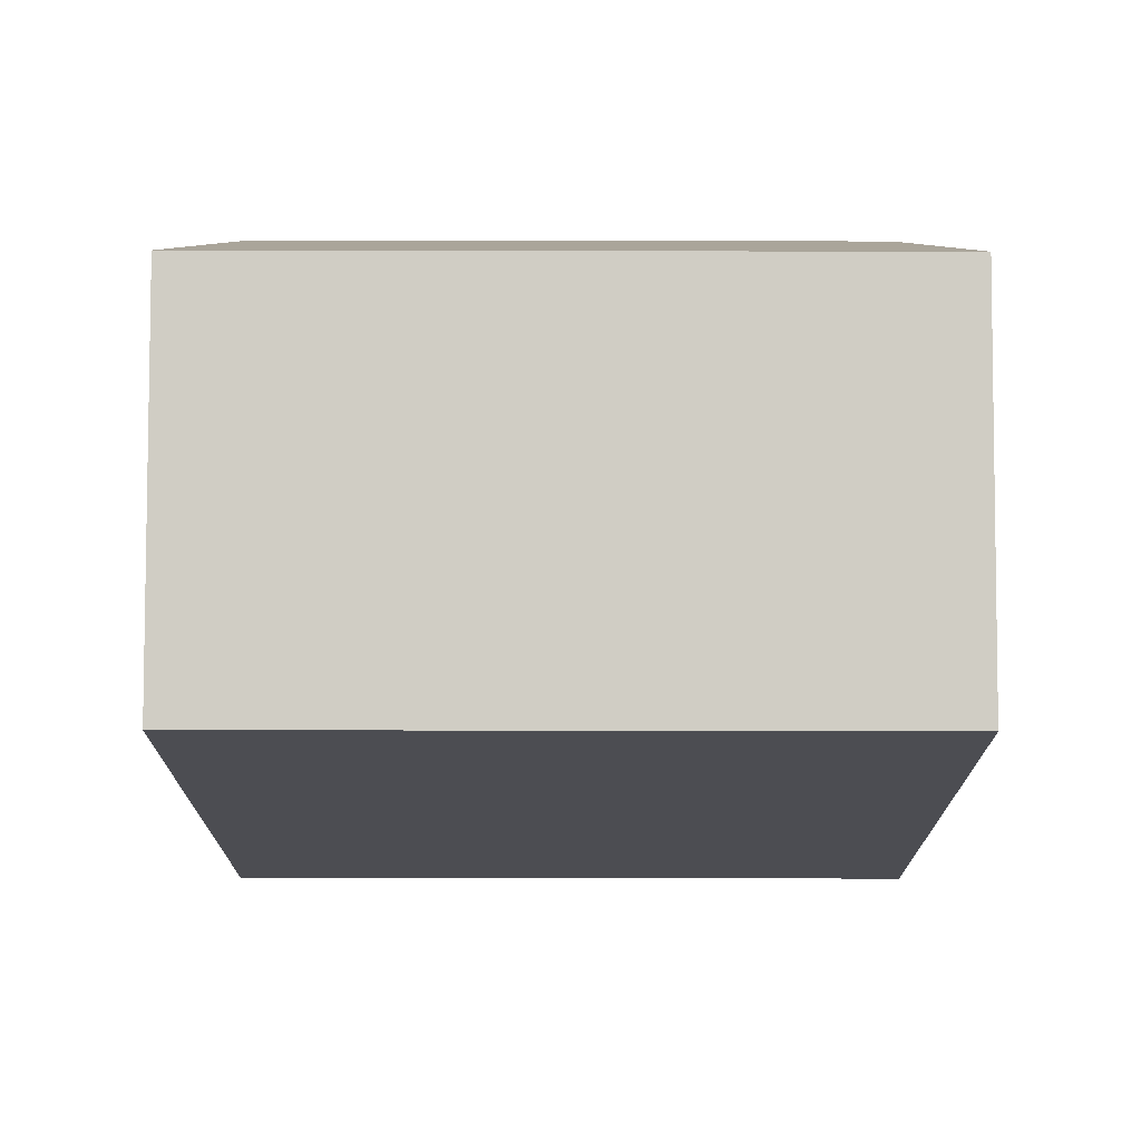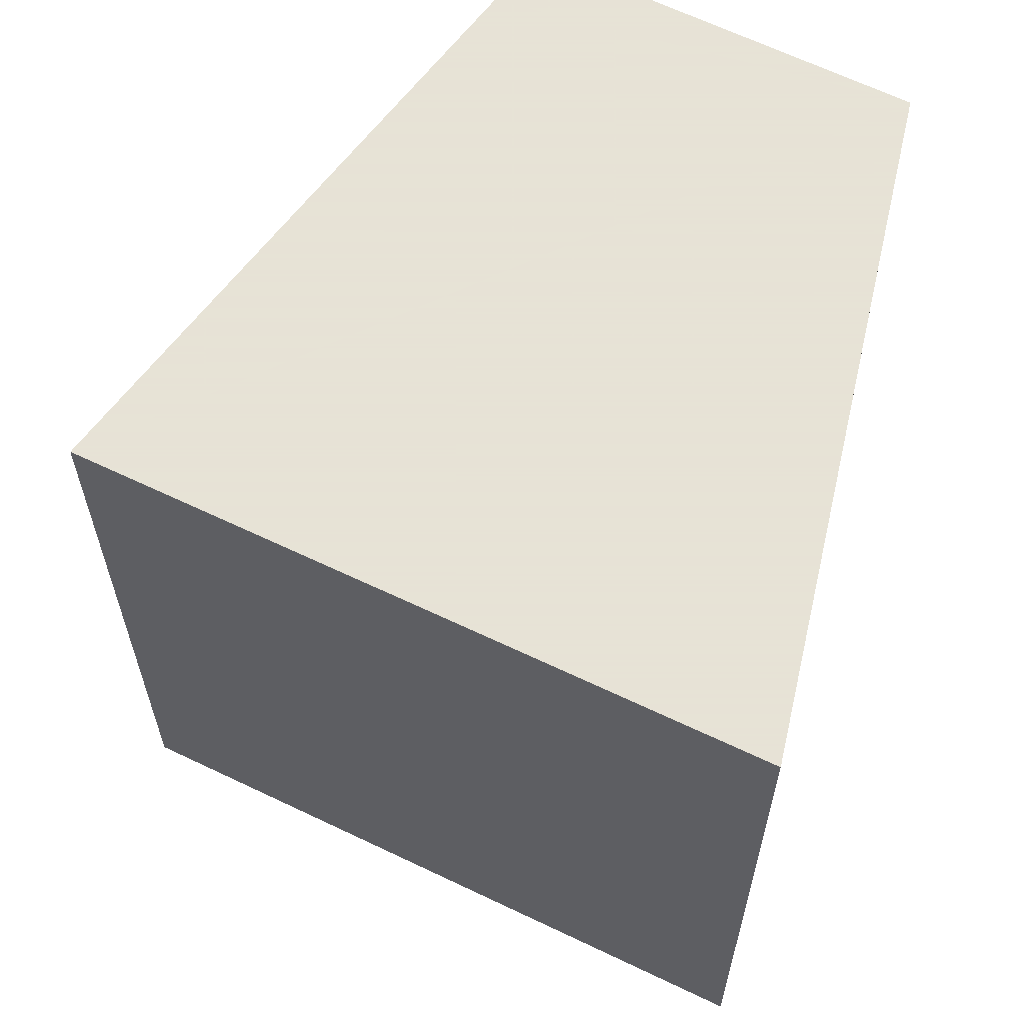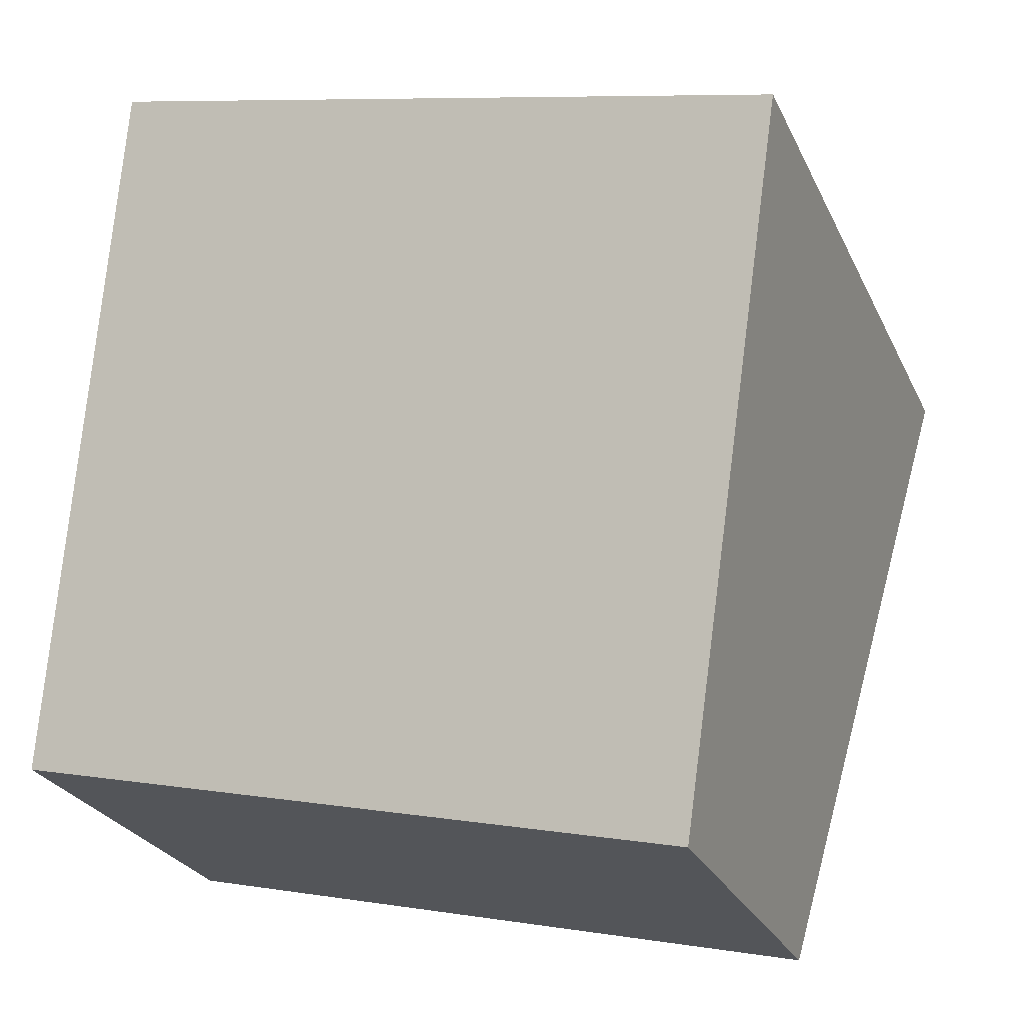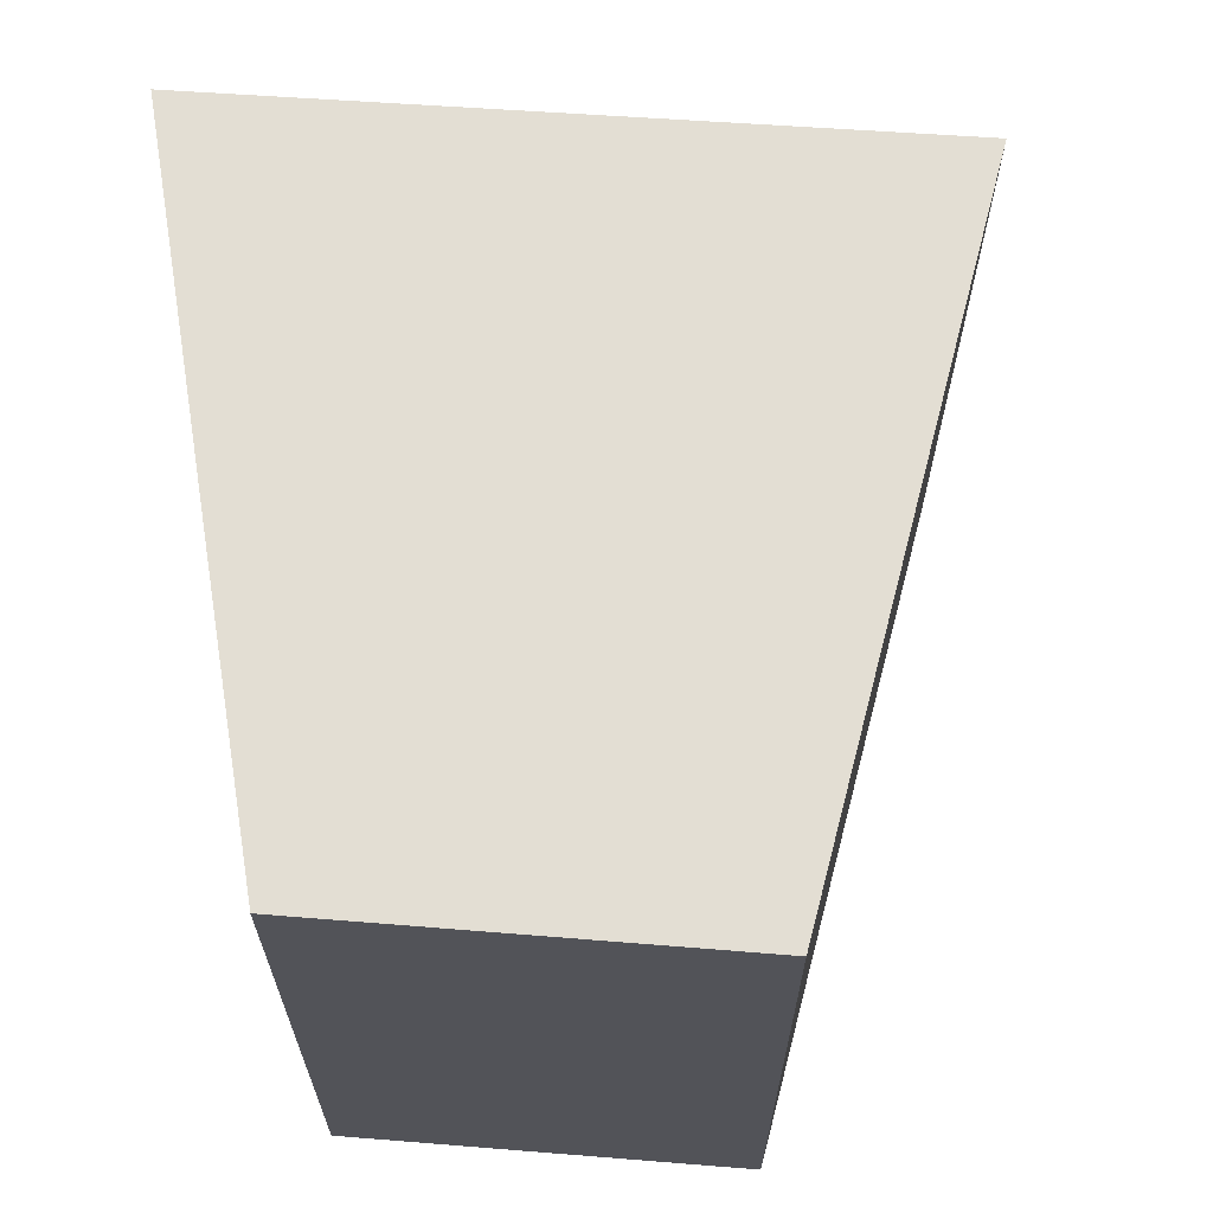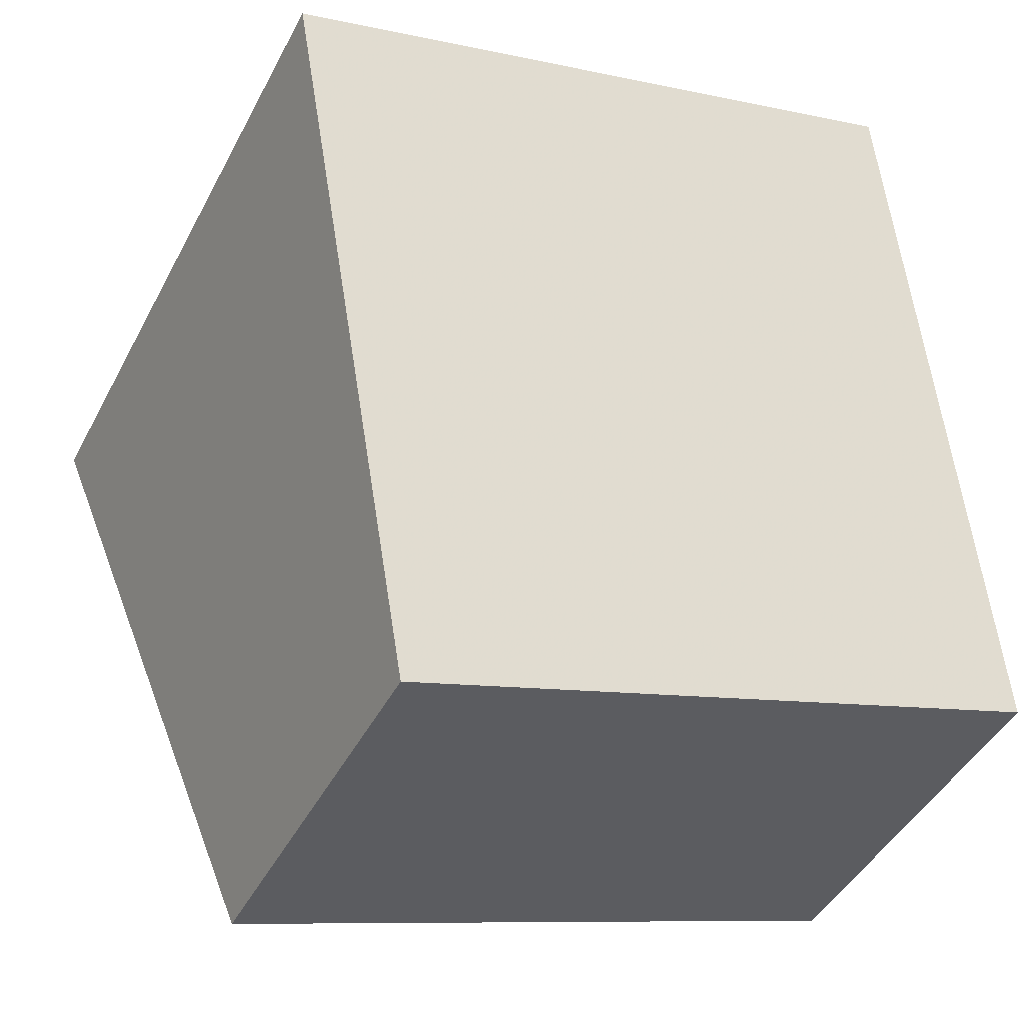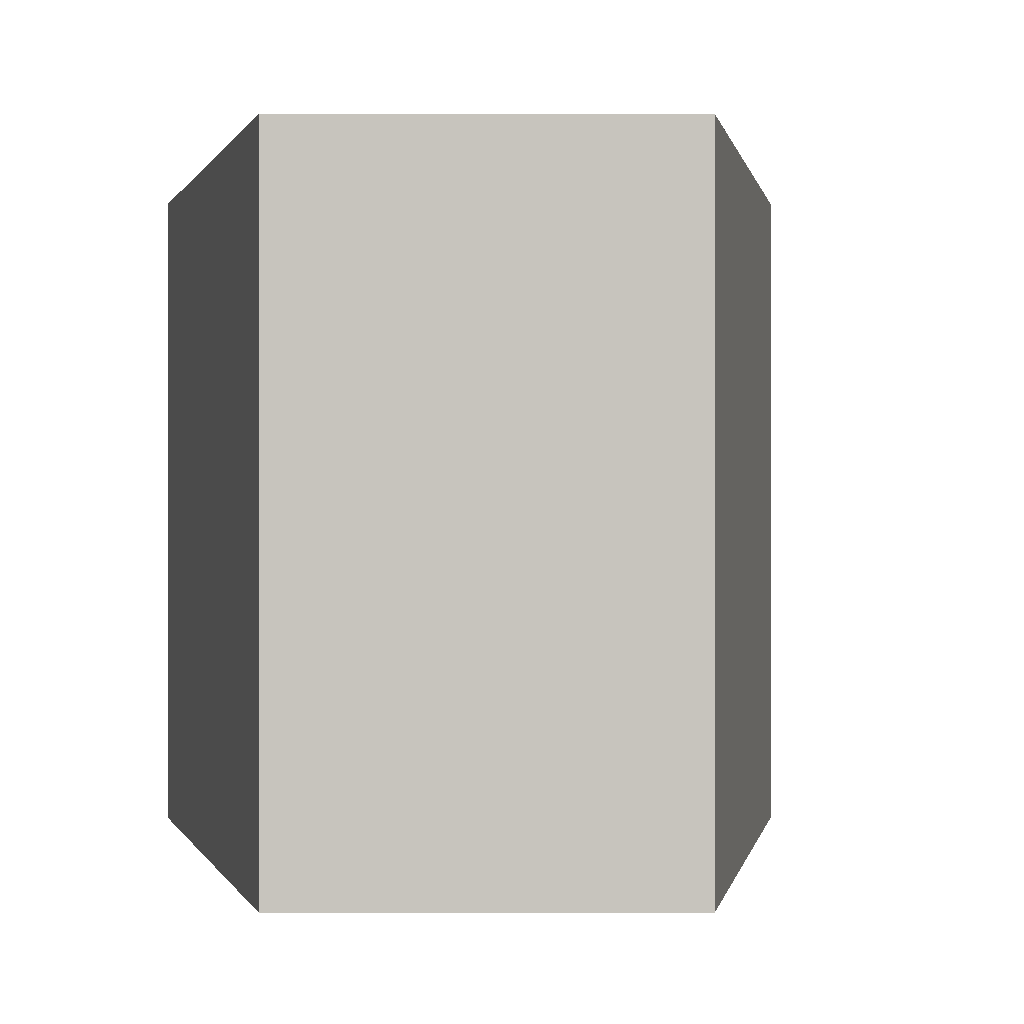
<metadata>
{"format":"obj","ext":"obj","renderer":"f3d","projection":"perspective","resolution":1024,"background":"white","views":[{"elev":-64.8,"azim":-90.1,"up":"+Y"},{"elev":62.8,"azim":175.3,"up":"+Z"},{"elev":8.1,"azim":-66.1,"up":"+Y"},{"elev":67.2,"azim":-26.8,"up":"+Z"},{"elev":-8.9,"azim":-120.7,"up":"+Y"},{"elev":0.2,"azim":-31.7,"up":"+Z"}]}
</metadata>
<code>
v 1.673 56.15 -3.582
v 5.166 54.02 -3.582
v 5.166 54.02 3.582
v 1.673 56.15 3.582
v 3.846 62.98 -3.582
v 3.846 62.98 3.582
v 9.91 59.38 3.582
v 9.91 59.38 -3.582
f 2 4 1
f 6 8 5
f 4 5 1
f 8 3 2
f 1 8 2
f 4 7 6
f 2 3 4
f 6 7 8
f 4 6 5
f 8 7 3
f 1 5 8
f 4 3 7

</code>
